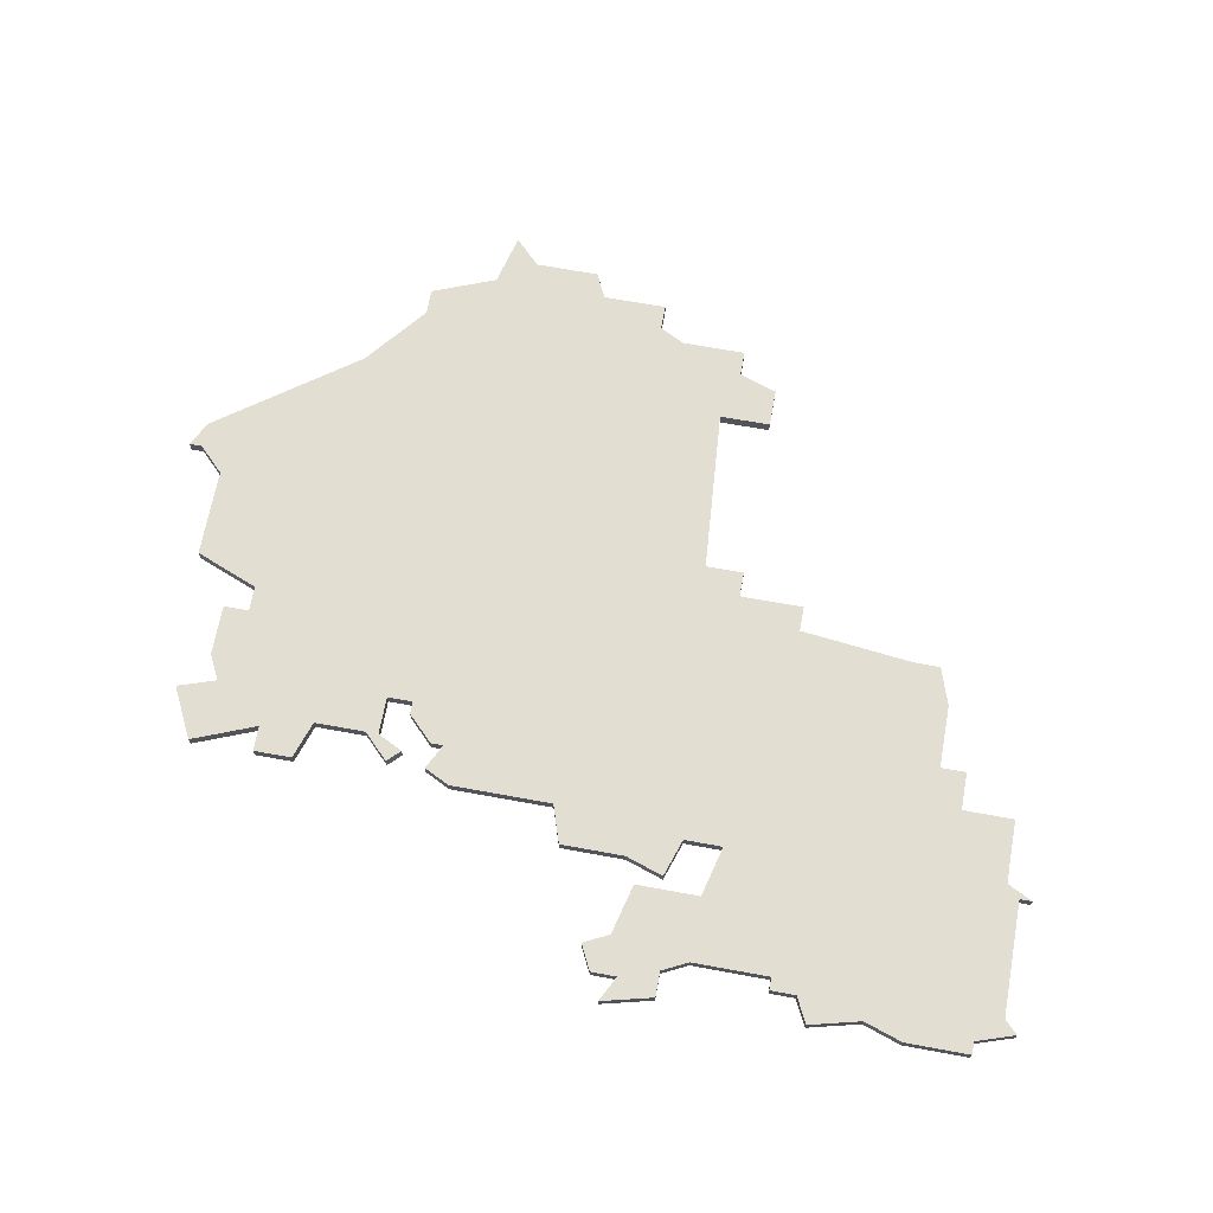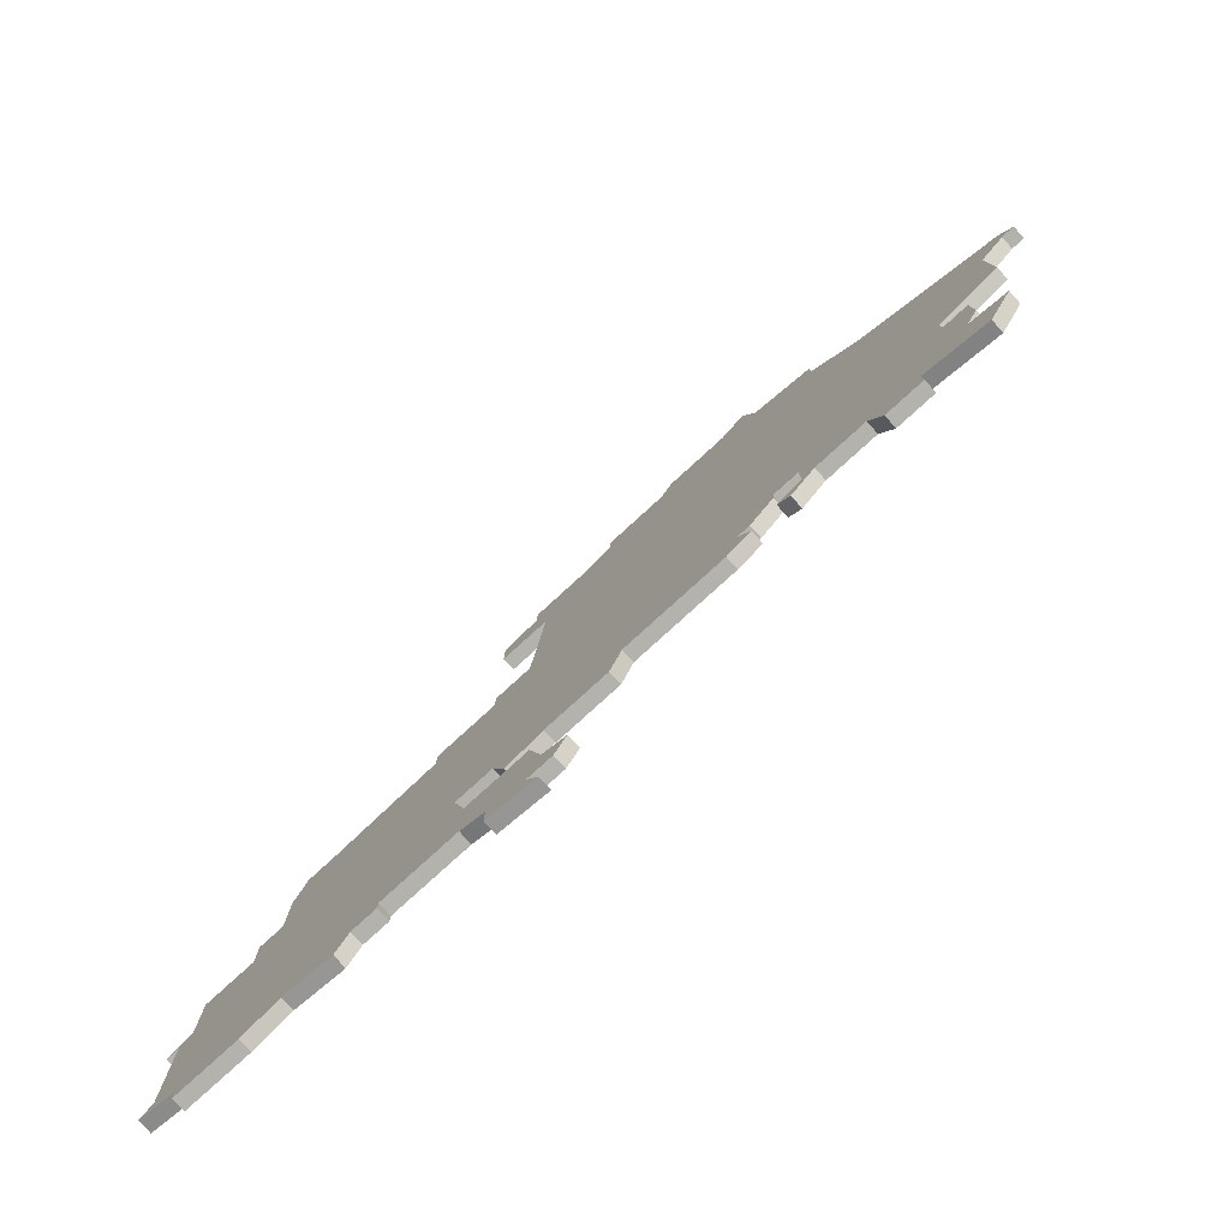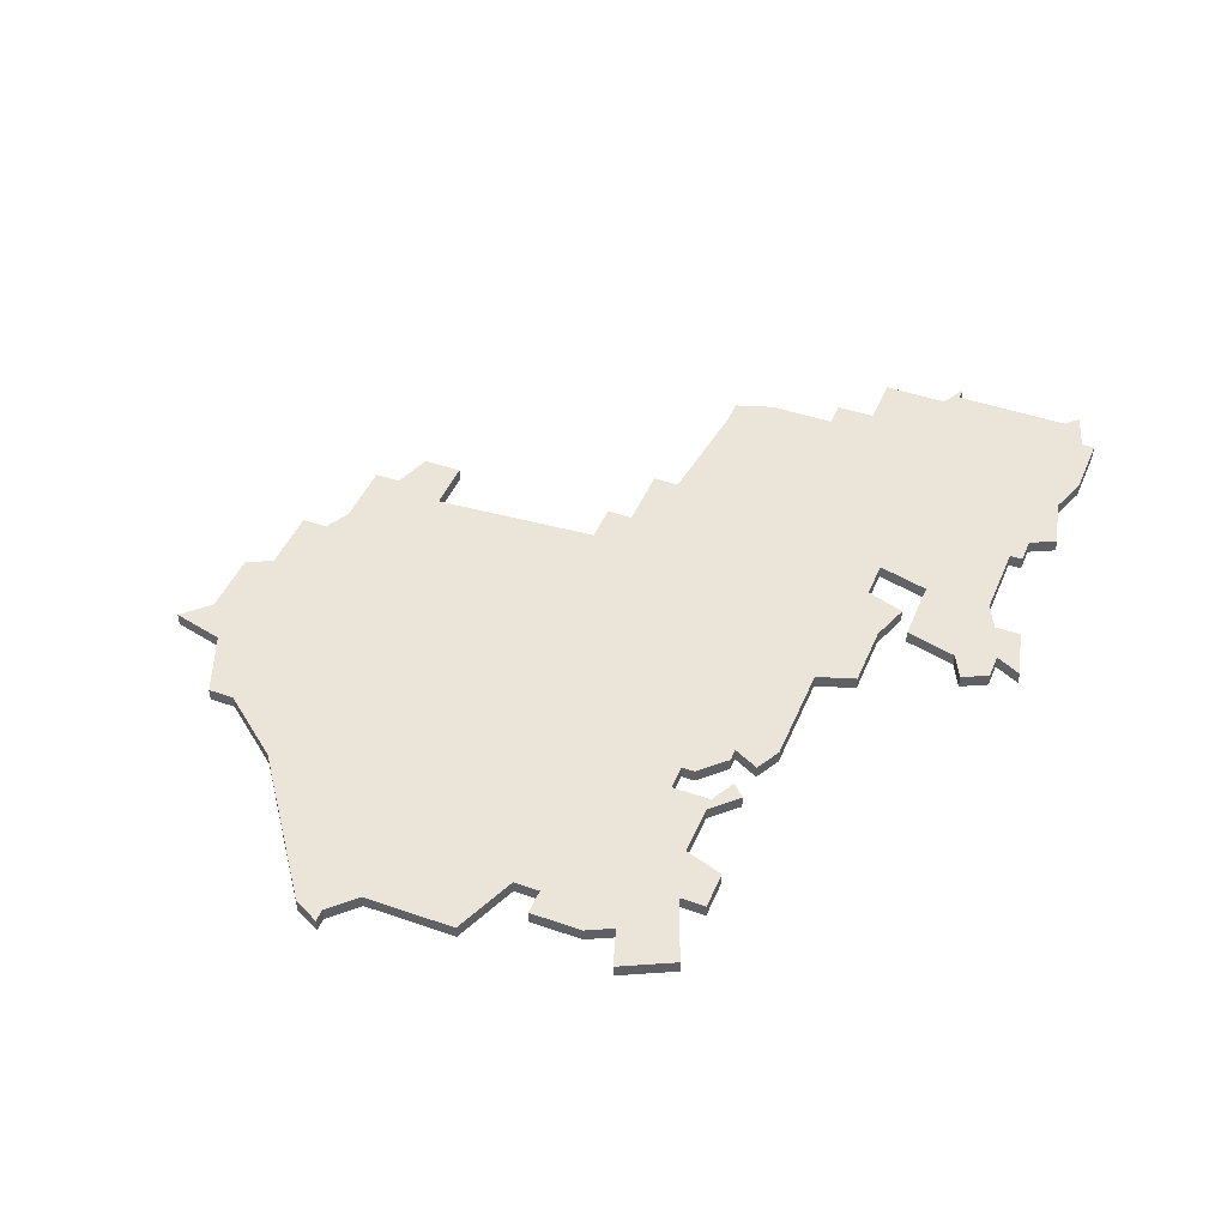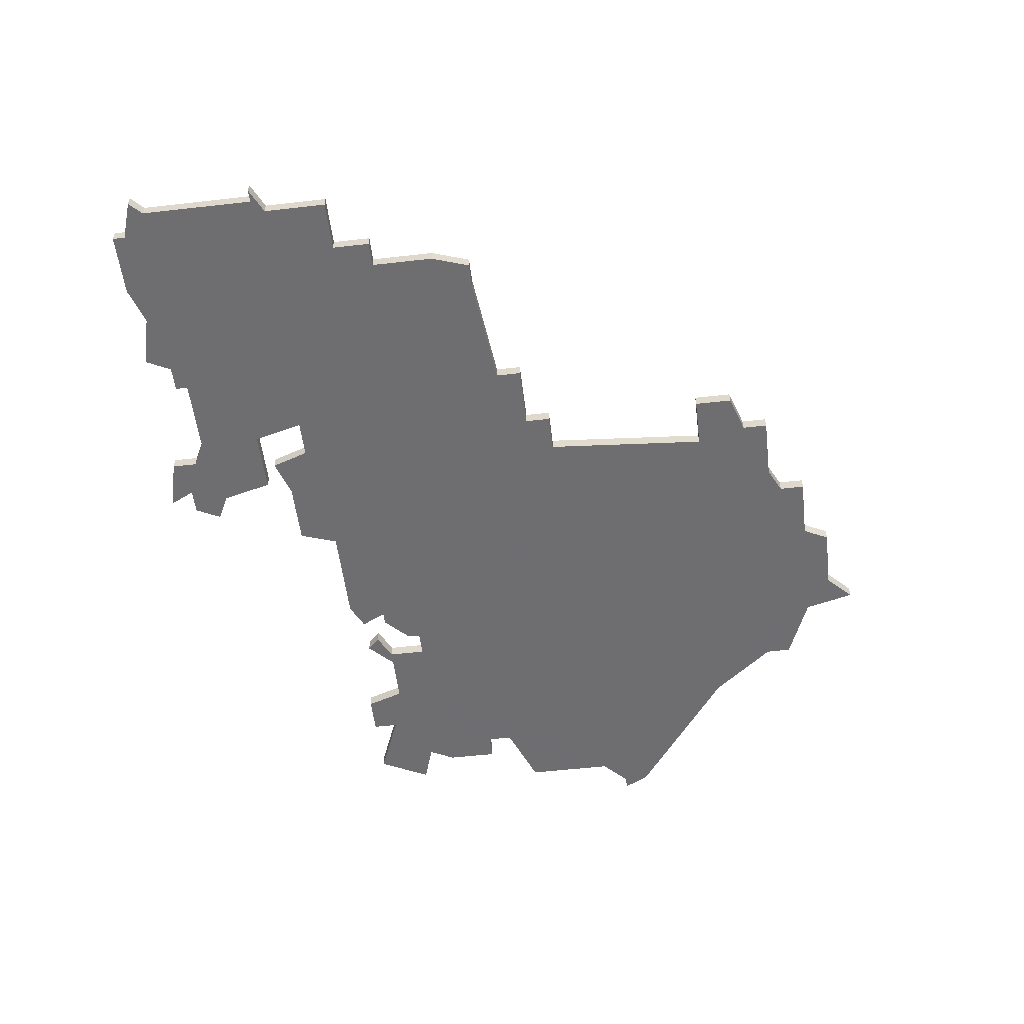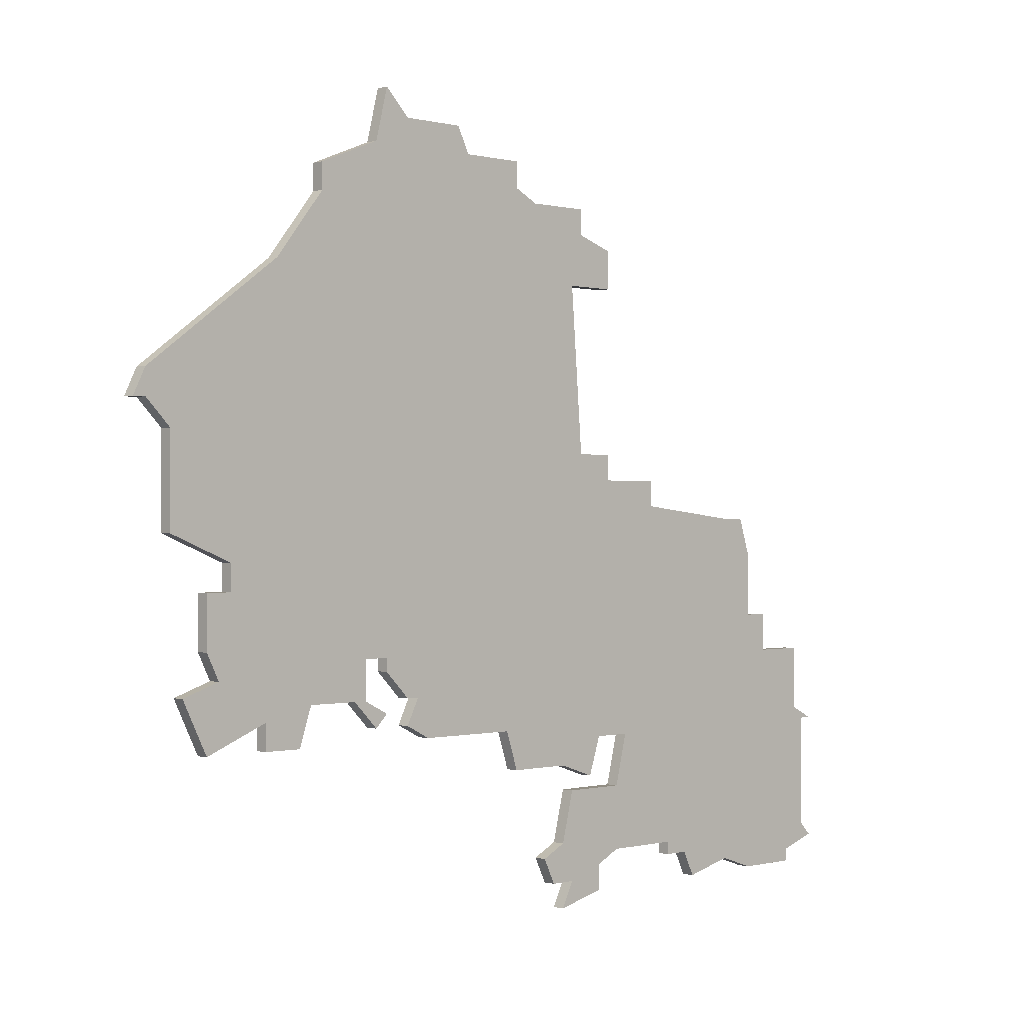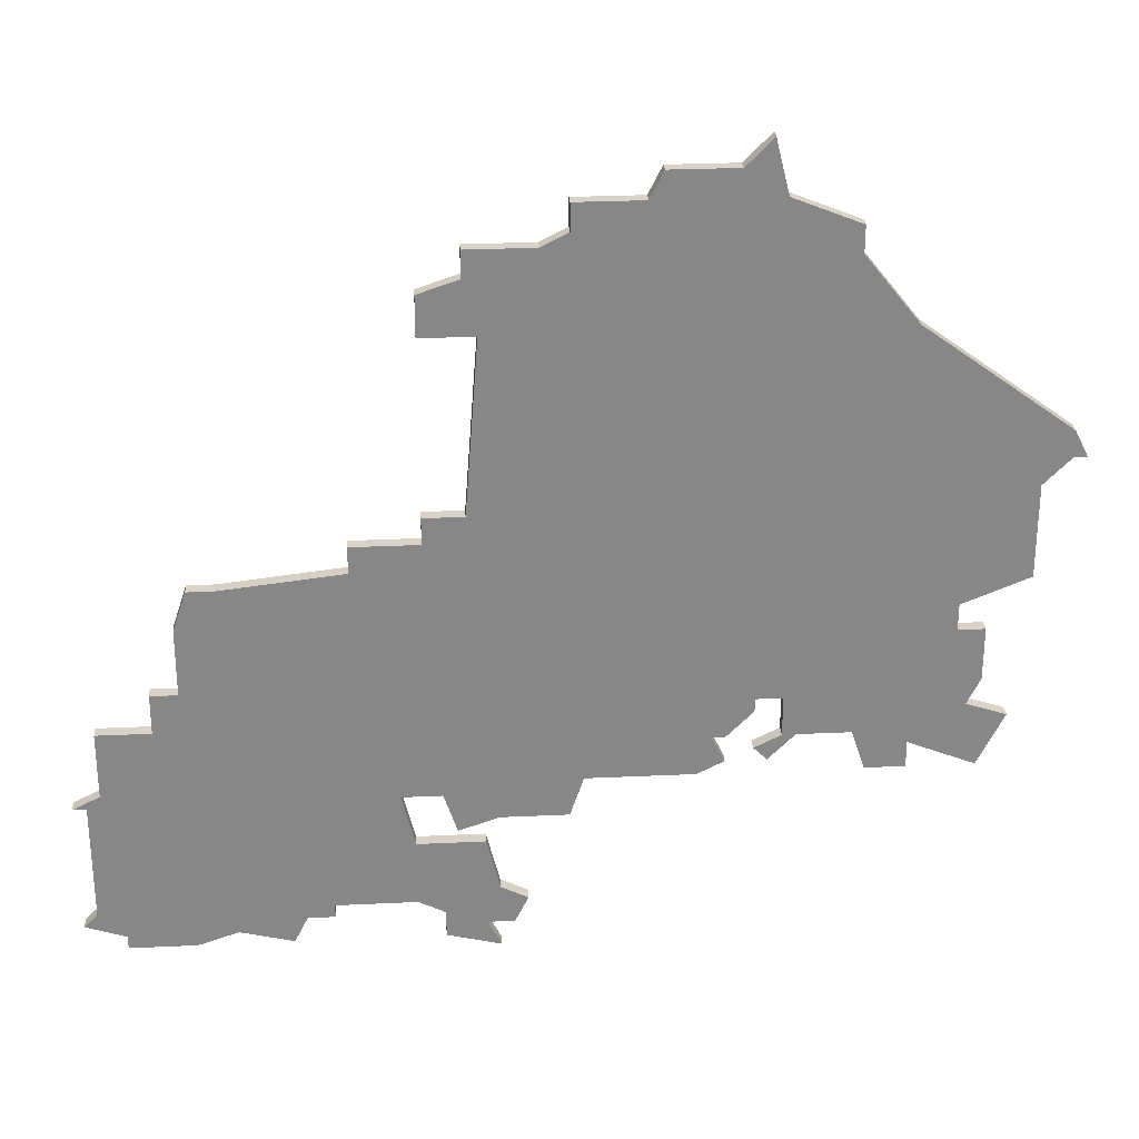
<metadata>
{"format":"obj","ext":"obj","renderer":"f3d","projection":"perspective","resolution":1024,"background":"white","views":[{"elev":68.0,"azim":10.4,"up":"+Z"},{"elev":-79.5,"azim":-137.7,"up":"+Y"},{"elev":45.3,"azim":-68.0,"up":"+Z"},{"elev":-54.4,"azim":96.9,"up":"+Z"},{"elev":-0.2,"azim":-44.2,"up":"+Y"},{"elev":27.8,"azim":175.9,"up":"+Y"}]}
</metadata>
<code>
v 3912 -418 0
v 3911 -420 0
v 3912 -420 0
v 3914 -422 0
v 3914 -429 0
v 3919 -431 0
v 3919 -433 0
v 3917 -433 0
v 3917 -437 0
v 3918 -439 0
v 3915 -440 0
v 3917 -444 0
v 3922 -442 0
v 3922 -444 0
v 3925 -444 0
v 3926 -441 0
v 3930 -441 0
v 3932 -443 0
v 3933 -442 0
v 3931 -441 0
v 3931 -438 0
v 3933 -438 0
v 3933 -439 0
v 3935 -441 0
v 3936 -441 0
v 3935 -443 0
v 3937 -444 0
v 3945 -444 0
v 3946 -447 0
v 3951 -447 0
v 3954 -448 0
v 3955 -445 0
v 3958 -445 0
v 3957 -449 0
v 3952 -449 0
v 3951 -453 0
v 3949 -454 0
v 3950 -456 0
v 3952 -456 0
v 3951 -458 0
v 3955 -457 0
v 3955 -455 0
v 3957 -454 0
v 3963 -454 0
v 3963 -455 0
v 3965 -455 0
v 3966 -457 0
v 3970 -456 0
v 3973 -457 0
v 3978 -457 0
v 3978 -456 0
v 3981 -455 0
v 3980 -454 0
v 3980 -445 0
v 3981 -445 0
v 3979 -444 0
v 3979 -439 0
v 3975 -439 0
v 3975 -436 0
v 3973 -436 0
v 3973 -431 0
v 3972 -428 0
v 3970 -428 0
v 3961 -427 0
v 3961 -425 0
v 3956 -425 0
v 3956 -423 0
v 3953 -423 0
v 3952 -410 0
v 3956 -410 0
v 3956 -407 0
v 3953 -406 0
v 3953 -404 0
v 3948 -404 0
v 3946 -403 0
v 3946 -401 0
v 3941 -401 0
v 3940 -399 0
v 3935 -399 0
v 3933 -397 0
v 3932 -401 0
v 3927 -403 0
v 3927 -405 0
v 3923 -410 0
v 3912 -418 1
v 3911 -420 1
v 3912 -420 1
v 3914 -422 1
v 3914 -429 1
v 3919 -431 1
v 3919 -433 1
v 3917 -433 1
v 3917 -437 1
v 3918 -439 1
v 3915 -440 1
v 3917 -444 1
v 3922 -442 1
v 3922 -444 1
v 3925 -444 1
v 3926 -441 1
v 3930 -441 1
v 3932 -443 1
v 3933 -442 1
v 3931 -441 1
v 3931 -438 1
v 3933 -438 1
v 3933 -439 1
v 3935 -441 1
v 3936 -441 1
v 3935 -443 1
v 3937 -444 1
v 3945 -444 1
v 3946 -447 1
v 3951 -447 1
v 3954 -448 1
v 3955 -445 1
v 3958 -445 1
v 3957 -449 1
v 3952 -449 1
v 3951 -453 1
v 3949 -454 1
v 3950 -456 1
v 3952 -456 1
v 3951 -458 1
v 3955 -457 1
v 3955 -455 1
v 3957 -454 1
v 3963 -454 1
v 3963 -455 1
v 3965 -455 1
v 3966 -457 1
v 3970 -456 1
v 3973 -457 1
v 3978 -457 1
v 3978 -456 1
v 3981 -455 1
v 3980 -454 1
v 3980 -445 1
v 3981 -445 1
v 3979 -444 1
v 3979 -439 1
v 3975 -439 1
v 3975 -436 1
v 3973 -436 1
v 3973 -431 1
v 3972 -428 1
v 3970 -428 1
v 3961 -427 1
v 3961 -425 1
v 3956 -425 1
v 3956 -423 1
v 3953 -423 1
v 3952 -410 1
v 3956 -410 1
v 3956 -407 1
v 3953 -406 1
v 3953 -404 1
v 3948 -404 1
v 3946 -403 1
v 3946 -401 1
v 3941 -401 1
v 3940 -399 1
v 3935 -399 1
v 3933 -397 1
v 3932 -401 1
v 3927 -403 1
v 3927 -405 1
v 3923 -410 1
f 2 1 84
f 6 5 4
f 9 8 7
f 12 11 10
f 15 14 13
f 19 18 17
f 24 23 22
f 27 26 25
f 30 29 28
f 32 31 30
f 36 35 34
f 38 37 36
f 41 40 39
f 46 45 44
f 48 47 46
f 50 49 48
f 53 52 51
f 56 55 54
f 58 57 56
f 60 59 58
f 62 61 60
f 66 65 64
f 68 67 66
f 71 70 69
f 74 73 72
f 77 76 75
f 79 78 77
f 81 80 79
f 83 82 81
f 3 2 84
f 10 9 7
f 13 12 10
f 16 15 13
f 20 19 17
f 25 24 22
f 28 27 25
f 32 30 28
f 38 36 34
f 42 41 39
f 48 46 44
f 51 50 48
f 54 53 51
f 63 62 60
f 72 71 69
f 77 75 74
f 81 79 77
f 84 83 81
f 4 3 84
f 13 10 7
f 21 20 17
f 28 25 22
f 33 32 28
f 39 38 34
f 43 42 39
f 51 48 44
f 56 54 51
f 64 63 60
f 74 72 69
f 81 77 74
f 4 84 81
f 13 7 6
f 21 17 16
f 33 28 22
f 43 39 34
f 56 51 44
f 64 60 58
f 74 69 68
f 4 81 74
f 16 13 6
f 43 34 33
f 56 44 43
f 64 58 56
f 4 74 68
f 16 6 4
f 56 43 33
f 66 64 56
f 4 68 66
f 21 16 4
f 56 33 22
f 4 66 56
f 22 21 4
f 4 56 22
f 168 85 86
f 88 89 90
f 91 92 93
f 94 95 96
f 97 98 99
f 101 102 103
f 106 107 108
f 109 110 111
f 112 113 114
f 114 115 116
f 118 119 120
f 120 121 122
f 123 124 125
f 128 129 130
f 130 131 132
f 132 133 134
f 135 136 137
f 138 139 140
f 140 141 142
f 142 143 144
f 144 145 146
f 148 149 150
f 150 151 152
f 153 154 155
f 156 157 158
f 159 160 161
f 161 162 163
f 163 164 165
f 165 166 167
f 168 86 87
f 91 93 94
f 94 96 97
f 97 99 100
f 101 103 104
f 106 108 109
f 109 111 112
f 112 114 116
f 118 120 122
f 123 125 126
f 128 130 132
f 132 134 135
f 135 137 138
f 144 146 147
f 153 155 156
f 158 159 161
f 161 163 165
f 165 167 168
f 168 87 88
f 91 94 97
f 101 104 105
f 106 109 112
f 112 116 117
f 118 122 123
f 123 126 127
f 128 132 135
f 135 138 140
f 144 147 148
f 153 156 158
f 158 161 165
f 165 168 88
f 90 91 97
f 100 101 105
f 106 112 117
f 118 123 127
f 128 135 140
f 142 144 148
f 152 153 158
f 158 165 88
f 90 97 100
f 117 118 127
f 127 128 140
f 140 142 148
f 152 158 88
f 88 90 100
f 117 127 140
f 140 148 150
f 150 152 88
f 88 100 105
f 106 117 140
f 140 150 88
f 88 105 106
f 106 140 88
f 86 85 2
f 2 85 1
f 87 86 3
f 3 86 2
f 88 87 4
f 4 87 3
f 89 88 5
f 5 88 4
f 90 89 6
f 6 89 5
f 91 90 7
f 7 90 6
f 92 91 8
f 8 91 7
f 93 92 9
f 9 92 8
f 94 93 10
f 10 93 9
f 95 94 11
f 11 94 10
f 96 95 12
f 12 95 11
f 97 96 13
f 13 96 12
f 98 97 14
f 14 97 13
f 99 98 15
f 15 98 14
f 100 99 16
f 16 99 15
f 101 100 17
f 17 100 16
f 102 101 18
f 18 101 17
f 103 102 19
f 19 102 18
f 104 103 20
f 20 103 19
f 105 104 21
f 21 104 20
f 106 105 22
f 22 105 21
f 107 106 23
f 23 106 22
f 108 107 24
f 24 107 23
f 109 108 25
f 25 108 24
f 110 109 26
f 26 109 25
f 111 110 27
f 27 110 26
f 112 111 28
f 28 111 27
f 113 112 29
f 29 112 28
f 114 113 30
f 30 113 29
f 115 114 31
f 31 114 30
f 116 115 32
f 32 115 31
f 117 116 33
f 33 116 32
f 118 117 34
f 34 117 33
f 119 118 35
f 35 118 34
f 120 119 36
f 36 119 35
f 121 120 37
f 37 120 36
f 122 121 38
f 38 121 37
f 123 122 39
f 39 122 38
f 124 123 40
f 40 123 39
f 125 124 41
f 41 124 40
f 126 125 42
f 42 125 41
f 127 126 43
f 43 126 42
f 128 127 44
f 44 127 43
f 129 128 45
f 45 128 44
f 130 129 46
f 46 129 45
f 131 130 47
f 47 130 46
f 132 131 48
f 48 131 47
f 133 132 49
f 49 132 48
f 134 133 50
f 50 133 49
f 135 134 51
f 51 134 50
f 136 135 52
f 52 135 51
f 137 136 53
f 53 136 52
f 138 137 54
f 54 137 53
f 139 138 55
f 55 138 54
f 140 139 56
f 56 139 55
f 141 140 57
f 57 140 56
f 142 141 58
f 58 141 57
f 143 142 59
f 59 142 58
f 144 143 60
f 60 143 59
f 145 144 61
f 61 144 60
f 146 145 62
f 62 145 61
f 147 146 63
f 63 146 62
f 148 147 64
f 64 147 63
f 149 148 65
f 65 148 64
f 150 149 66
f 66 149 65
f 151 150 67
f 67 150 66
f 152 151 68
f 68 151 67
f 153 152 69
f 69 152 68
f 154 153 70
f 70 153 69
f 155 154 71
f 71 154 70
f 156 155 72
f 72 155 71
f 157 156 73
f 73 156 72
f 158 157 74
f 74 157 73
f 159 158 75
f 75 158 74
f 160 159 76
f 76 159 75
f 161 160 77
f 77 160 76
f 162 161 78
f 78 161 77
f 163 162 79
f 79 162 78
f 164 163 80
f 80 163 79
f 165 164 81
f 81 164 80
f 166 165 82
f 82 165 81
f 167 166 83
f 83 166 82
f 85 168 1
f 1 168 84
f 168 167 84
f 84 167 83

</code>
